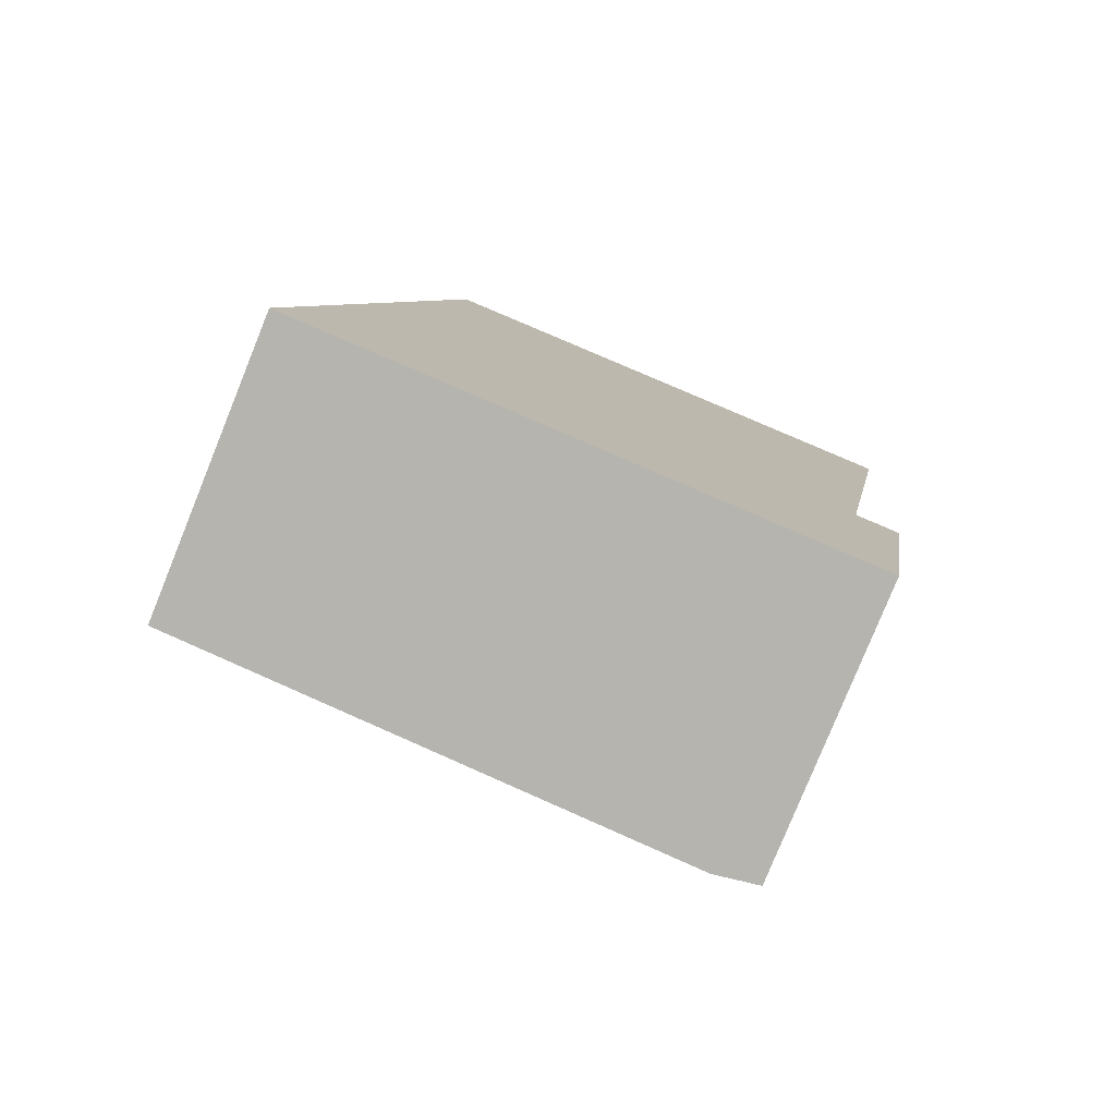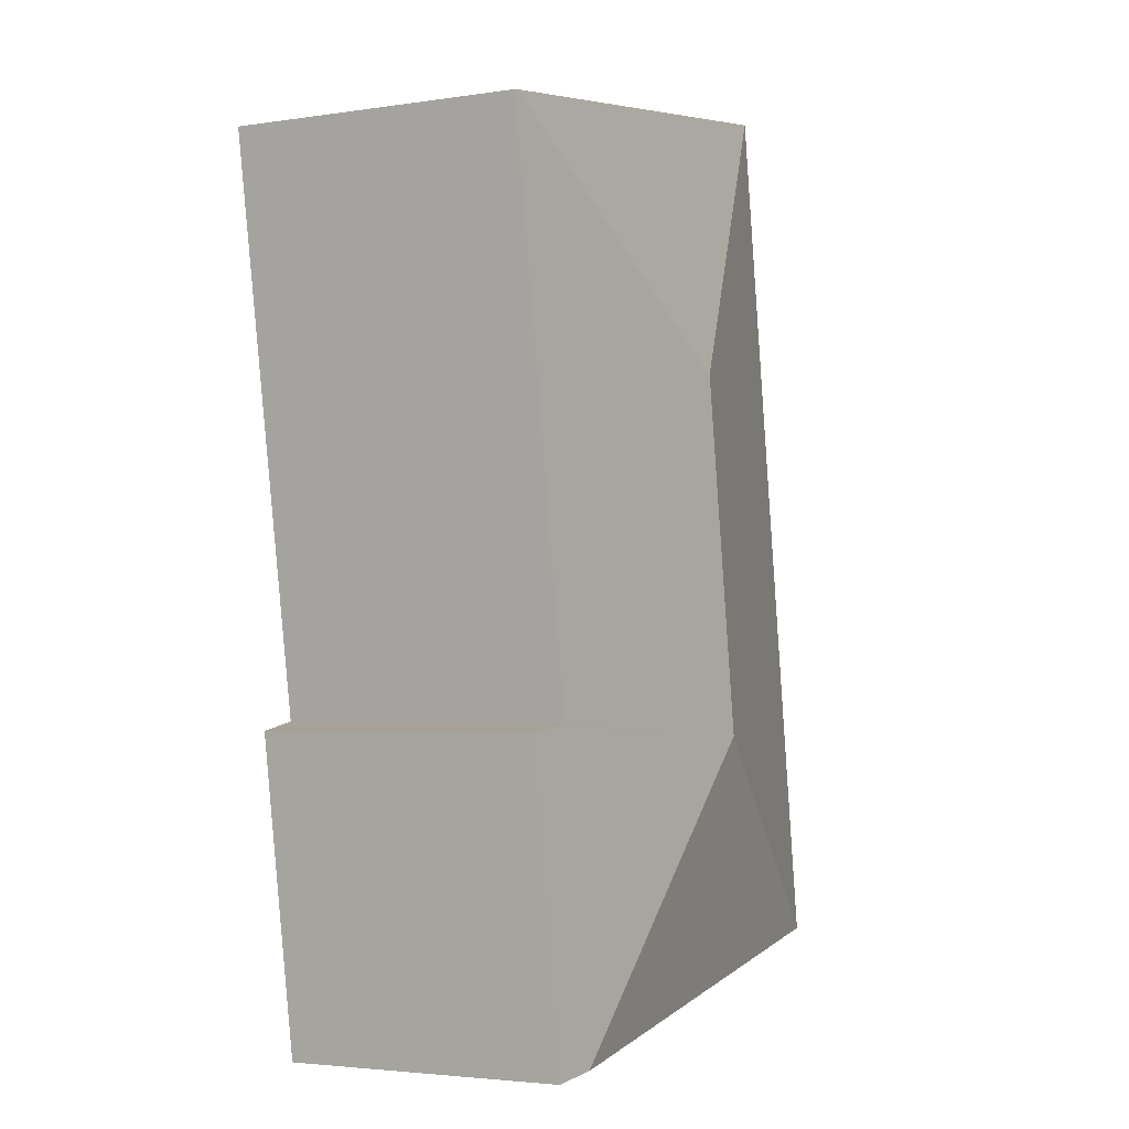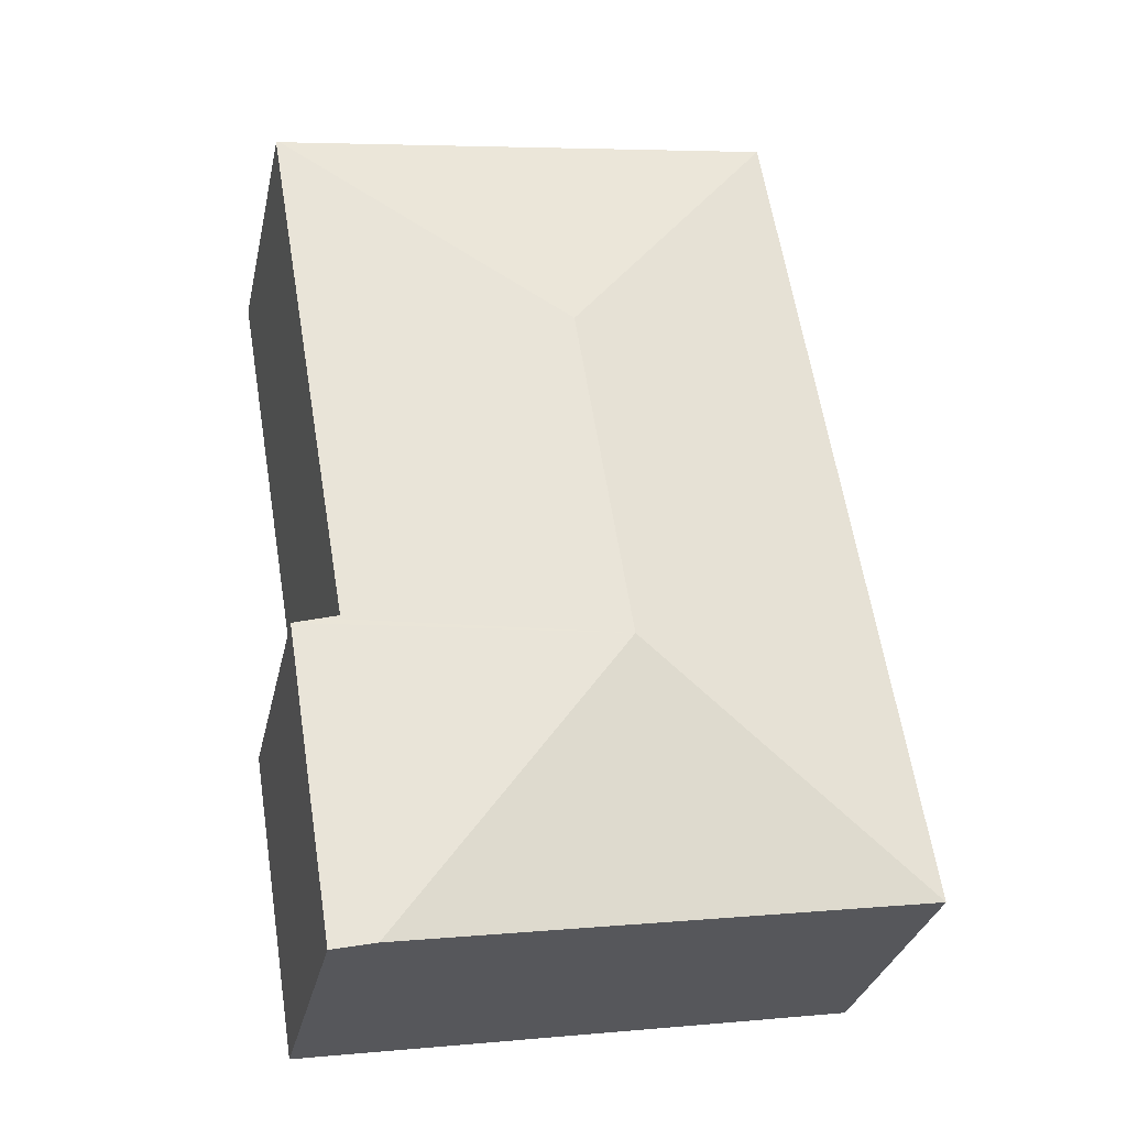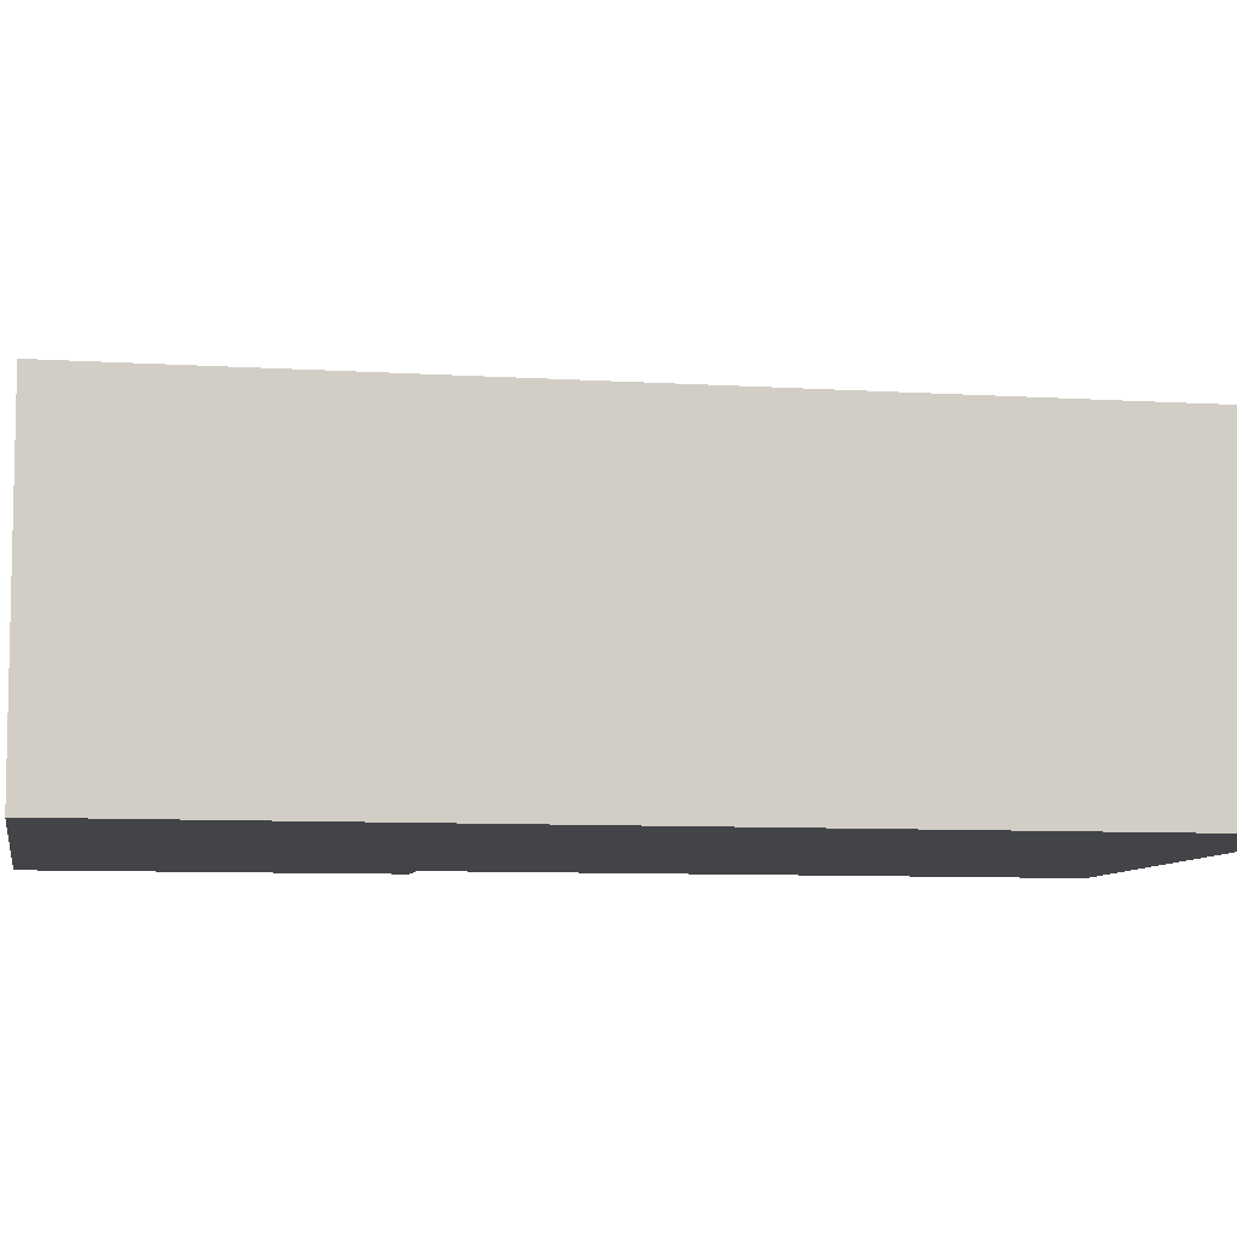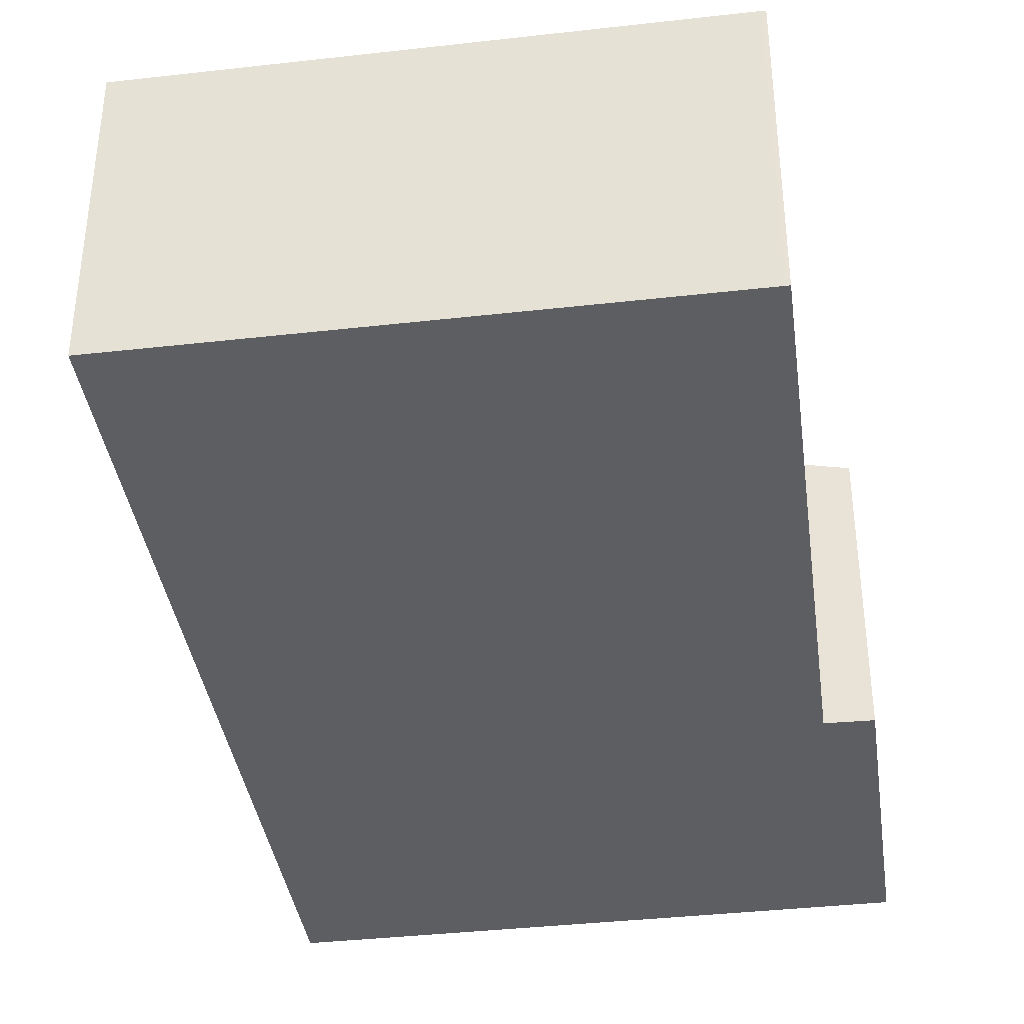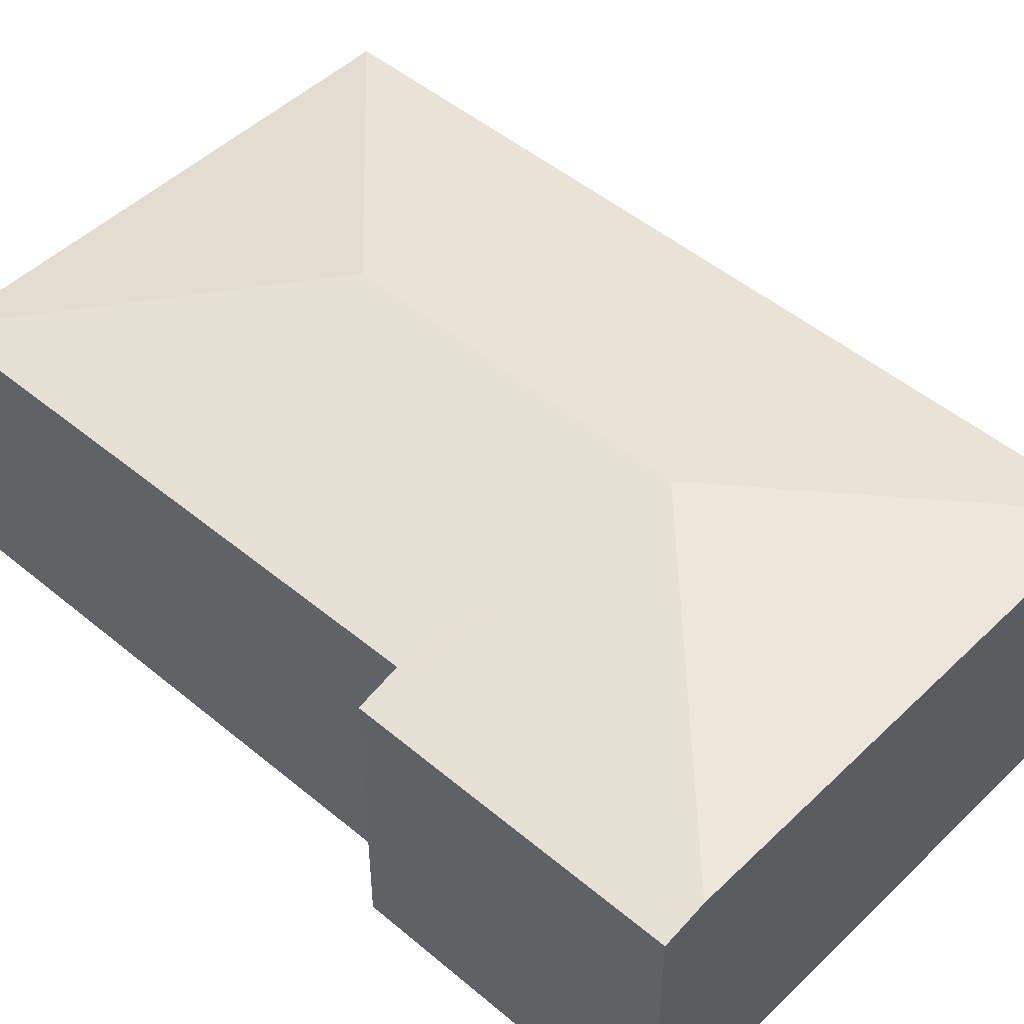
<metadata>
{"format":"obj","ext":"obj","renderer":"f3d","projection":"perspective","resolution":1024,"background":"white","views":[{"elev":-79.6,"azim":-22.1,"up":"+Z"},{"elev":-3.3,"azim":117.0,"up":"+Z"},{"elev":-31.2,"azim":167.7,"up":"+Z"},{"elev":-7.9,"azim":-91.0,"up":"+Y"},{"elev":-38.4,"azim":17.3,"up":"+Y"},{"elev":48.7,"azim":142.3,"up":"+Y"}]}
</metadata>
<code>
v  3.619 1.973 -0.583
v  4.155 1.935 1.52
v  3.811 1.935 -0.614
v  3.52 1.993 -0.567
v  2.044 2.345 1.476
v  3.964 1.973 1.557
v  0 1.993 1.22e-16
v  2.429 2.345 3.869
v  0.953 1.993 5.913
v  4.473 1.993 5.346
v  4.497 1.988 5.342
v  3.856 1.995 1.578
v  4.155 -9.307e-17 1.52
v  3.811 3.76e-17 -0.614
v  3.856 -9.662e-17 1.578
v  4.497 -3.271e-16 5.342
v  0 0 0
v  3.52 3.472e-17 -0.567
v  3.619 3.57e-17 -0.583
v  0.953 -3.621e-16 5.913
v  4.473 -3.273e-16 5.346
v  3.964 -9.534e-17 1.557
g defaultobject
f 1 2 3
f 2 1 4
f 2 4 5
f 2 5 6
f 5 4 7
f 8 7 9
f 7 8 5
f 8 9 10
f 11 8 10
f 8 11 12
f 8 12 5
f 5 12 6
f 13 3 2
f 3 13 14
f 11 15 12
f 15 11 16
f 1 7 4
f 7 1 3
f 7 3 14
f 7 14 17
f 17 14 18
f 18 14 19
f 17 9 7
f 9 17 20
f 20 10 9
f 10 20 21
f 10 21 11
f 11 21 16
f 15 6 12
f 6 15 2
f 2 15 13
f 13 15 22
f 14 22 15
f 22 14 13
f 18 20 17
f 20 18 19
f 20 19 14
f 20 14 15
f 20 15 16

</code>
